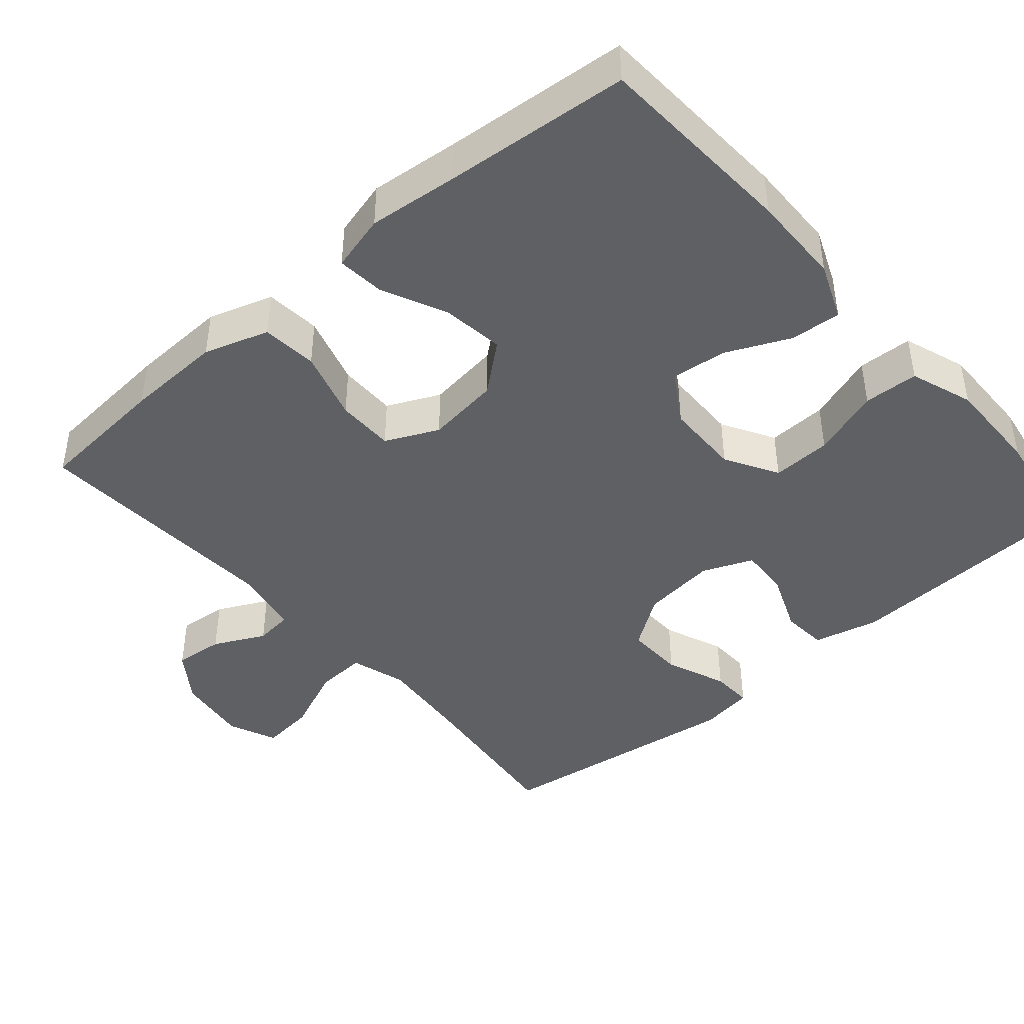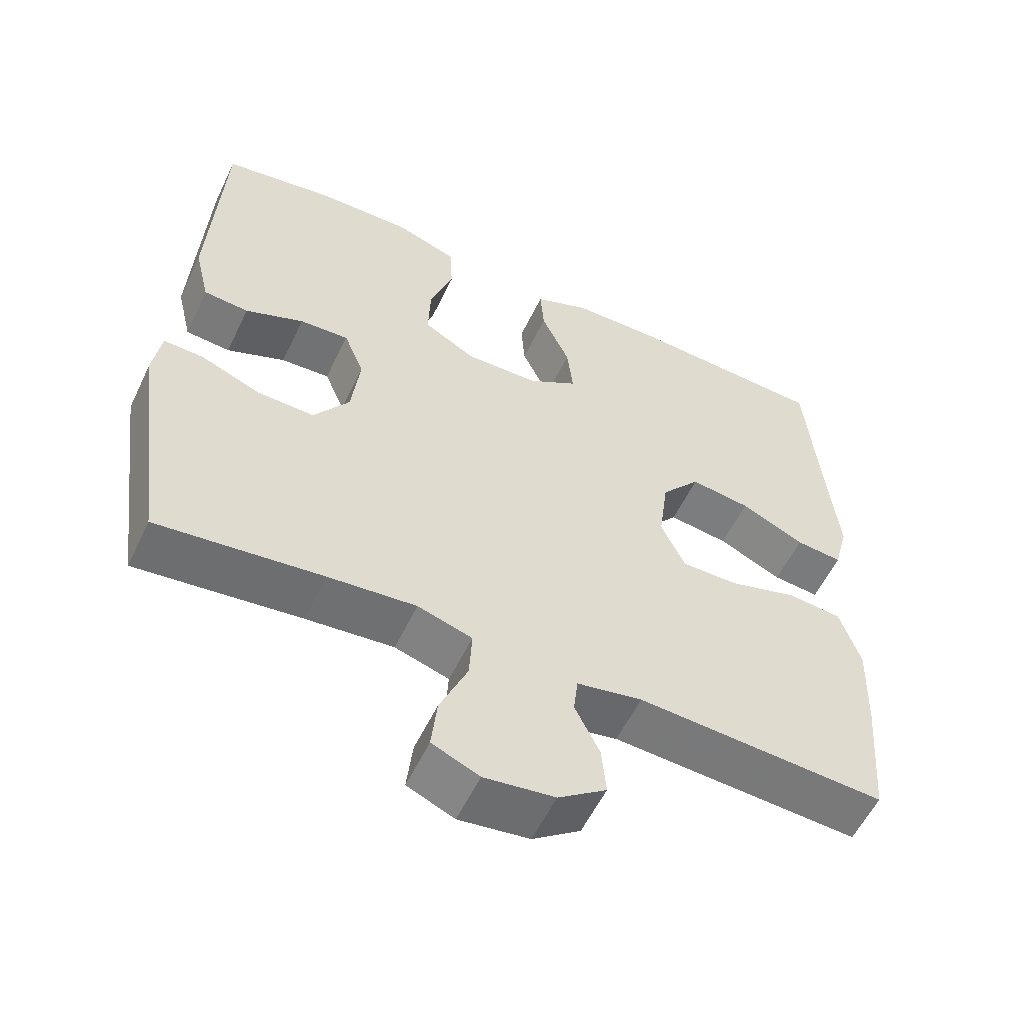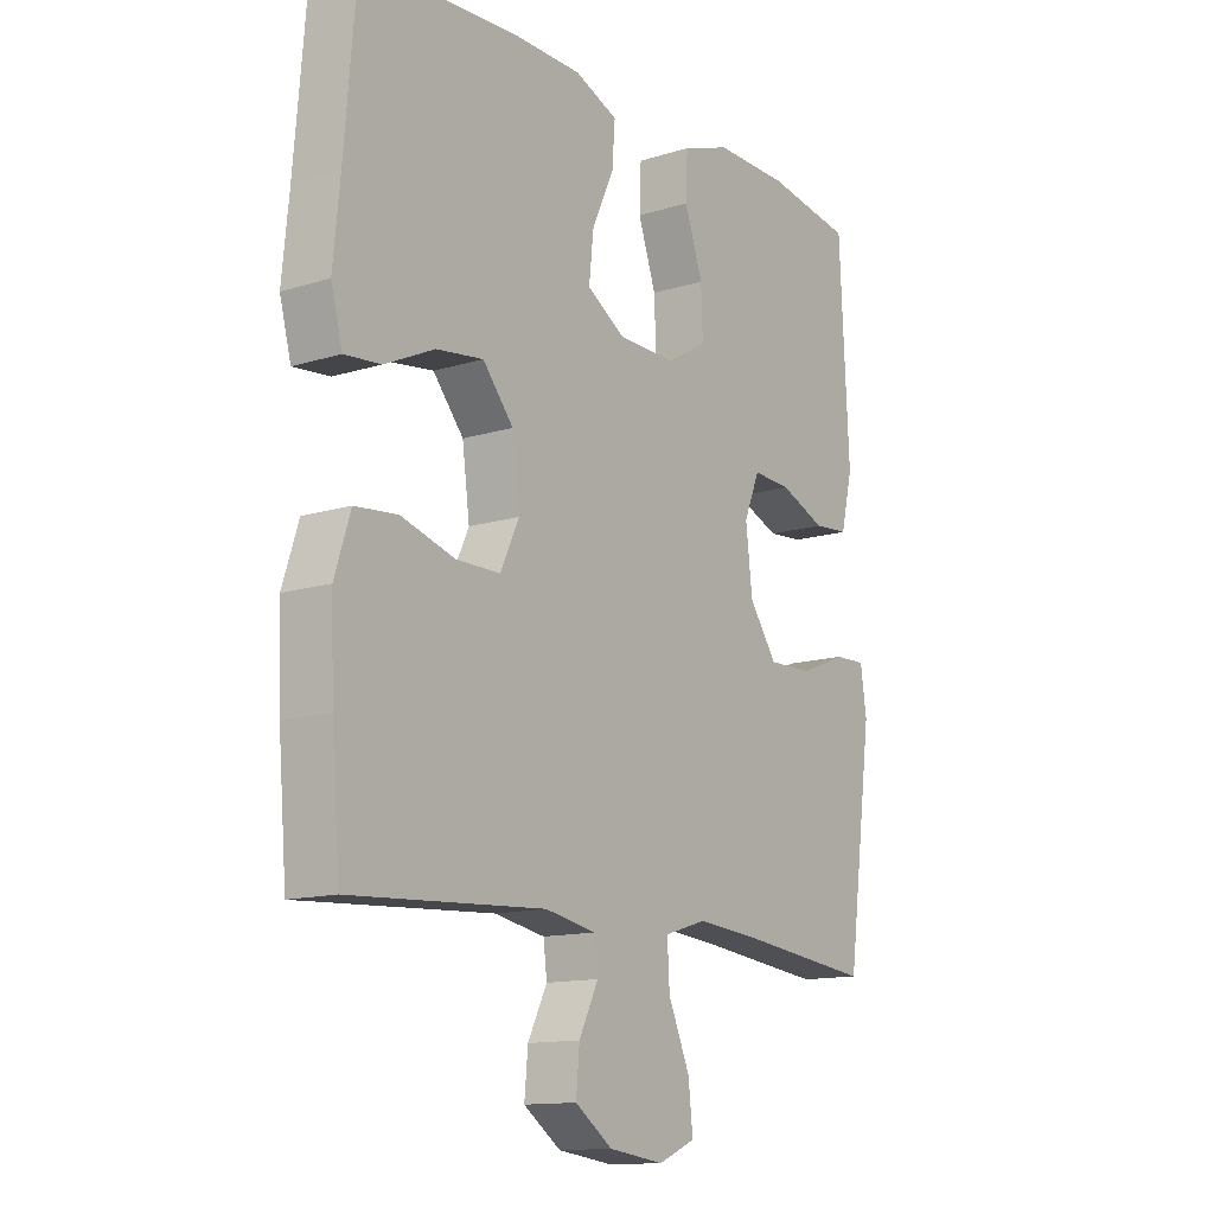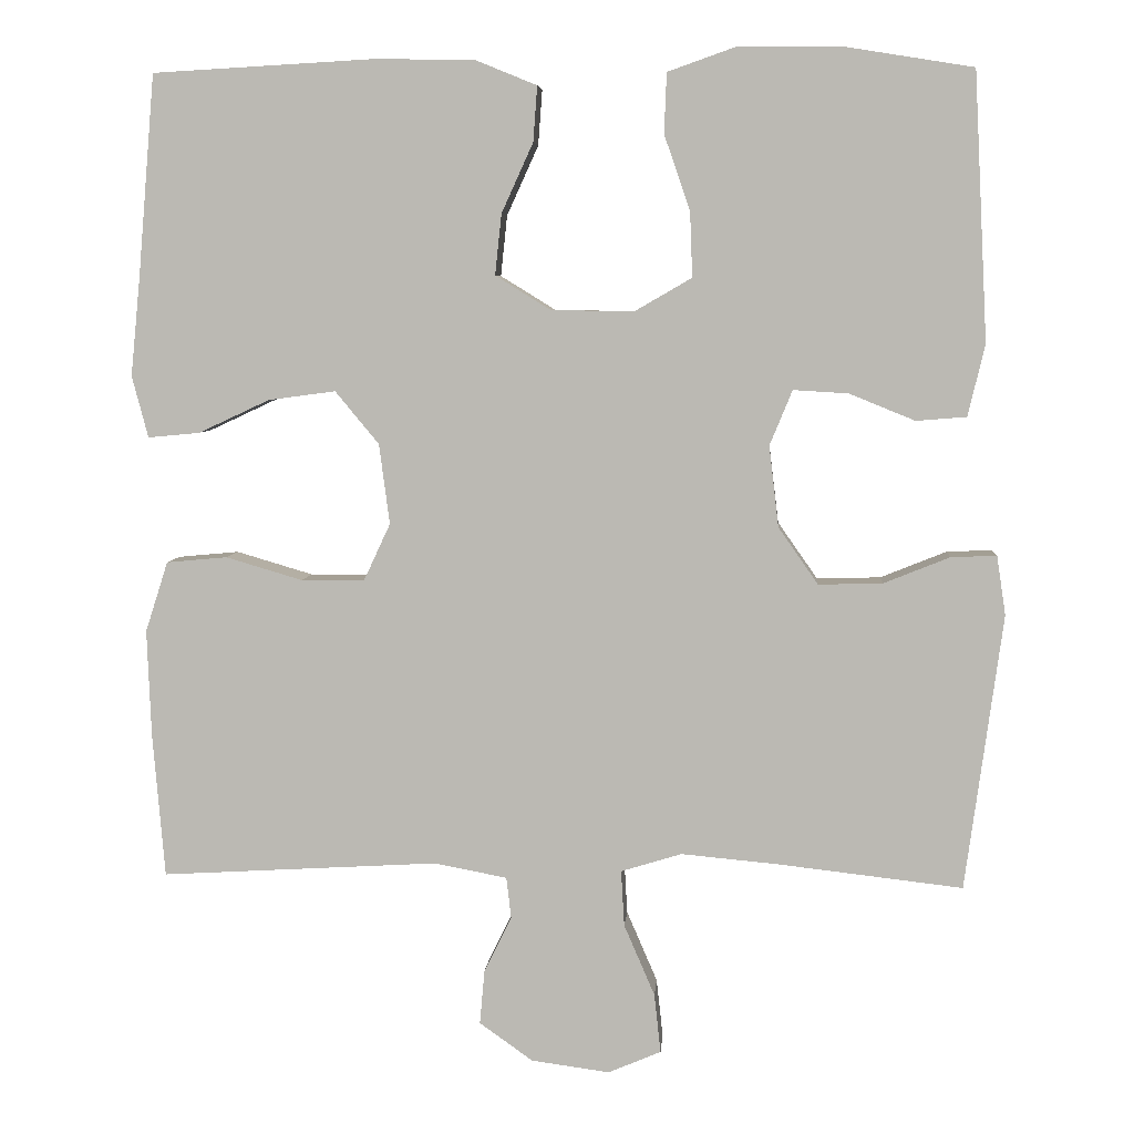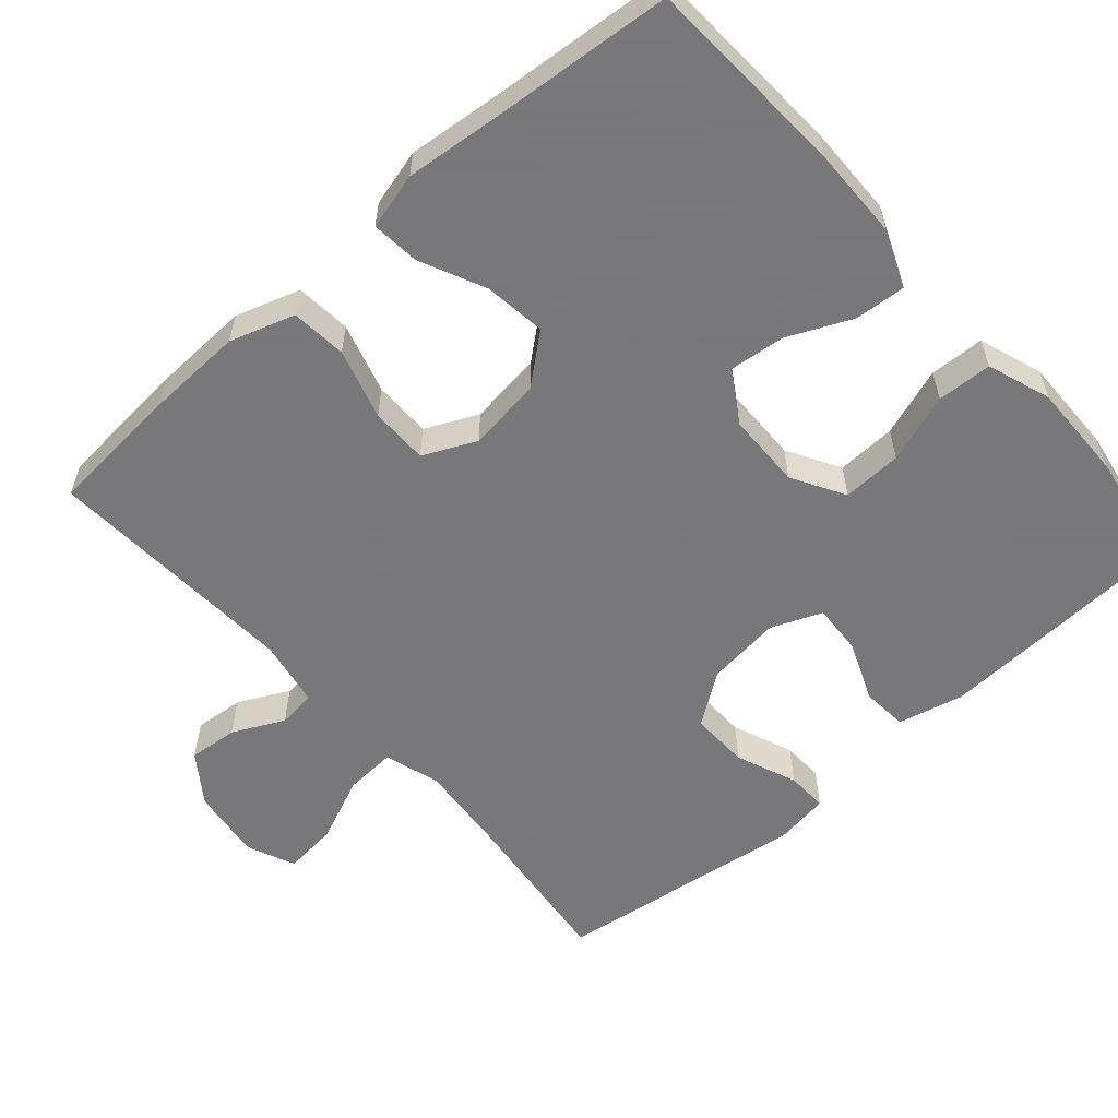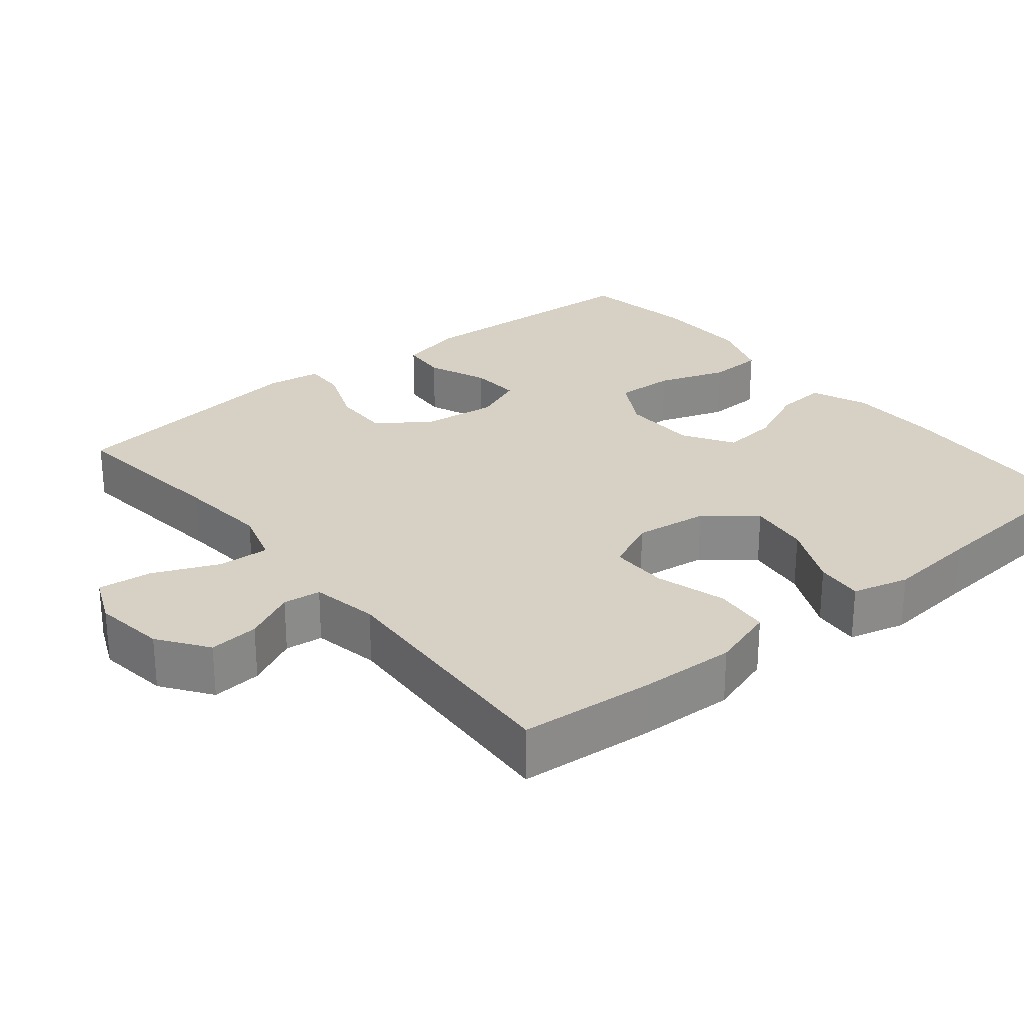
<metadata>
{"format":"obj","ext":"obj","renderer":"f3d","projection":"perspective","resolution":1024,"background":"white","views":[{"elev":-43.4,"azim":-49.2,"up":"+Y"},{"elev":-56.7,"azim":154.6,"up":"+Z"},{"elev":-13.2,"azim":-54.8,"up":"+Z"},{"elev":5.9,"azim":4.4,"up":"+Z"},{"elev":-57.6,"azim":-48.7,"up":"+Y"},{"elev":26.9,"azim":-129.2,"up":"+Y"}]}
</metadata>
<code>
v 0.5 0.07 -0.5
v 0.273 0.07 -0.474
v 0.152 0.07 -0.463
v 0.077 0.07 -0.486
v 0.081 0.07 -0.555
v 0.119 0.07 -0.643
v 0.127 0.07 -0.716
v 0.062 0.07 -0.744
v -0.035 0.07 -0.731
v -0.101 0.07 -0.684
v -0.095 0.07 -0.617
v -0.061 0.07 -0.548
v -0.067 0.07 -0.497
v -0.157 0.07 -0.48
v -0.5 0.07 -0.5
v -0.515 0.07 -0.321
v -0.52 0.07 -0.19
v -0.492 0.07 -0.103
v -0.417 0.07 -0.096
v -0.322 0.07 -0.124
v -0.244 0.07 -0.124
v -0.211 0.07 -0.053
v -0.224 0.07 0.046
v -0.278 0.07 0.111
v -0.361 0.07 0.1
v -0.449 0.07 0.059
v -0.513 0.07 0.053
v -0.533 0.07 0.129
v -0.521 0.07 0.251
v -0.5 0.07 0.5
v -0.226 0.07 0.515
v -0.103 0.07 0.513
v -0.027 0.07 0.482
v -0.032 0.07 0.414
v -0.071 0.07 0.328
v -0.079 0.07 0.253
v -0.011 0.07 0.211
v 0.091 0.07 0.209
v 0.162 0.07 0.25
v 0.159 0.07 0.33
v 0.127 0.07 0.423
v 0.13 0.07 0.497
v 0.215 0.07 0.527
v 0.346 0.07 0.525
v 0.5 0.07 0.5
v 0.517 0.07 0.17
v 0.496 0.07 0.082
v 0.434 0.07 0.077
v 0.353 0.07 0.11
v 0.285 0.07 0.114
v 0.257 0.07 0.046
v 0.269 0.07 -0.054
v 0.318 0.07 -0.124
v 0.397 0.07 -0.122
v 0.479 0.07 -0.089
v 0.535 0.07 -0.087
v 0.546 0.07 -0.16
v 0.5 0 -0.5
v 0.273 0 -0.474
v 0.152 0 -0.463
v 0.077 0 -0.486
v 0.081 0 -0.555
v 0.119 0 -0.643
v 0.127 0 -0.716
v 0.062 0 -0.744
v -0.035 0 -0.731
v -0.101 0 -0.684
v -0.095 0 -0.617
v -0.061 0 -0.548
v -0.067 0 -0.497
v -0.157 0 -0.48
v -0.5 0 -0.5
v -0.515 0 -0.321
v -0.52 0 -0.19
v -0.492 0 -0.103
v -0.417 0 -0.096
v -0.322 0 -0.124
v -0.244 0 -0.124
v -0.211 0 -0.053
v -0.224 0 0.046
v -0.278 0 0.111
v -0.361 0 0.1
v -0.449 0 0.059
v -0.513 0 0.053
v -0.533 0 0.129
v -0.521 0 0.251
v -0.5 0 0.5
v -0.226 0 0.515
v -0.103 0 0.513
v -0.027 0 0.482
v -0.032 0 0.414
v -0.071 0 0.328
v -0.079 0 0.253
v -0.011 0 0.211
v 0.091 0 0.209
v 0.162 0 0.25
v 0.159 0 0.33
v 0.127 0 0.423
v 0.13 0 0.497
v 0.215 0 0.527
v 0.346 0 0.525
v 0.5 0 0.5
v 0.517 0 0.17
v 0.496 0 0.082
v 0.434 0 0.077
v 0.353 0 0.11
v 0.285 0 0.114
v 0.257 0 0.046
v 0.269 0 -0.054
v 0.318 0 -0.124
v 0.397 0 -0.122
v 0.479 0 -0.089
v 0.535 0 -0.087
v 0.546 0 -0.16
f 57 1 2
f 56 57 2
f 55 56 2
f 54 55 2
f 53 54 2 3
f 52 53 3 4
f 51 52 4
f 47 48 49
f 46 47 49
f 45 46 49
f 44 45 49
f 43 44 49
f 42 43 49
f 41 42 49
f 40 41 49
f 39 40 49 50
f 38 39 50 51
f 33 34 35
f 32 33 35
f 31 32 35
f 30 31 35
f 29 30 35
f 29 35 36
f 28 29 36
f 27 28 36
f 26 27 36
f 25 26 36
f 24 25 36 37
f 18 19 20
f 17 18 20
f 16 17 20
f 15 16 20
f 14 15 20
f 13 14 20 21
f 10 11 12
f 9 10 12
f 8 9 12
f 7 8 12
f 6 7 12
f 5 6 12
f 4 5 12 13
f 13 21 22
f 4 13 22
f 51 4 22
f 37 38 51
f 24 37 51
f 23 24 51
f 22 23 51
f 59 58 114
f 59 114 113
f 59 113 112
f 59 112 111
f 60 59 111 110
f 61 60 110 109
f 61 109 108
f 106 105 104
f 106 104 103
f 106 103 102
f 106 102 101
f 106 101 100
f 106 100 99
f 106 99 98
f 106 98 97
f 107 106 97 96
f 108 107 96 95
f 92 91 90
f 92 90 89
f 92 89 88
f 92 88 87
f 92 87 86
f 93 92 86
f 93 86 85
f 93 85 84
f 93 84 83
f 93 83 82
f 94 93 82 81
f 77 76 75
f 77 75 74
f 77 74 73
f 77 73 72
f 77 72 71
f 78 77 71 70
f 69 68 67
f 69 67 66
f 69 66 65
f 69 65 64
f 69 64 63
f 69 63 62
f 70 69 62 61
f 79 78 70
f 79 70 61
f 79 61 108
f 108 95 94
f 108 94 81
f 108 81 80
f 108 80 79
f 1 58 59 2
f 2 59 60 3
f 3 60 61 4
f 4 61 62 5
f 5 62 63 6
f 6 63 64 7
f 7 64 65 8
f 8 65 66 9
f 9 66 67 10
f 10 67 68 11
f 11 68 69 12
f 12 69 70 13
f 13 70 71 14
f 14 71 72 15
f 15 72 73 16
f 16 73 74 17
f 17 74 75 18
f 18 75 76 19
f 19 76 77 20
f 20 77 78 21
f 21 78 79 22
f 22 79 80 23
f 23 80 81 24
f 24 81 82 25
f 25 82 83 26
f 26 83 84 27
f 27 84 85 28
f 28 85 86 29
f 29 86 87 30
f 30 87 88 31
f 31 88 89 32
f 32 89 90 33
f 33 90 91 34
f 34 91 92 35
f 35 92 93 36
f 36 93 94 37
f 37 94 95 38
f 38 95 96 39
f 39 96 97 40
f 40 97 98 41
f 41 98 99 42
f 42 99 100 43
f 43 100 101 44
f 44 101 102 45
f 45 102 103 46
f 46 103 104 47
f 47 104 105 48
f 48 105 106 49
f 49 106 107 50
f 50 107 108 51
f 51 108 109 52
f 52 109 110 53
f 53 110 111 54
f 54 111 112 55
f 55 112 113 56
f 56 113 114 57
f 57 114 58 1

</code>
